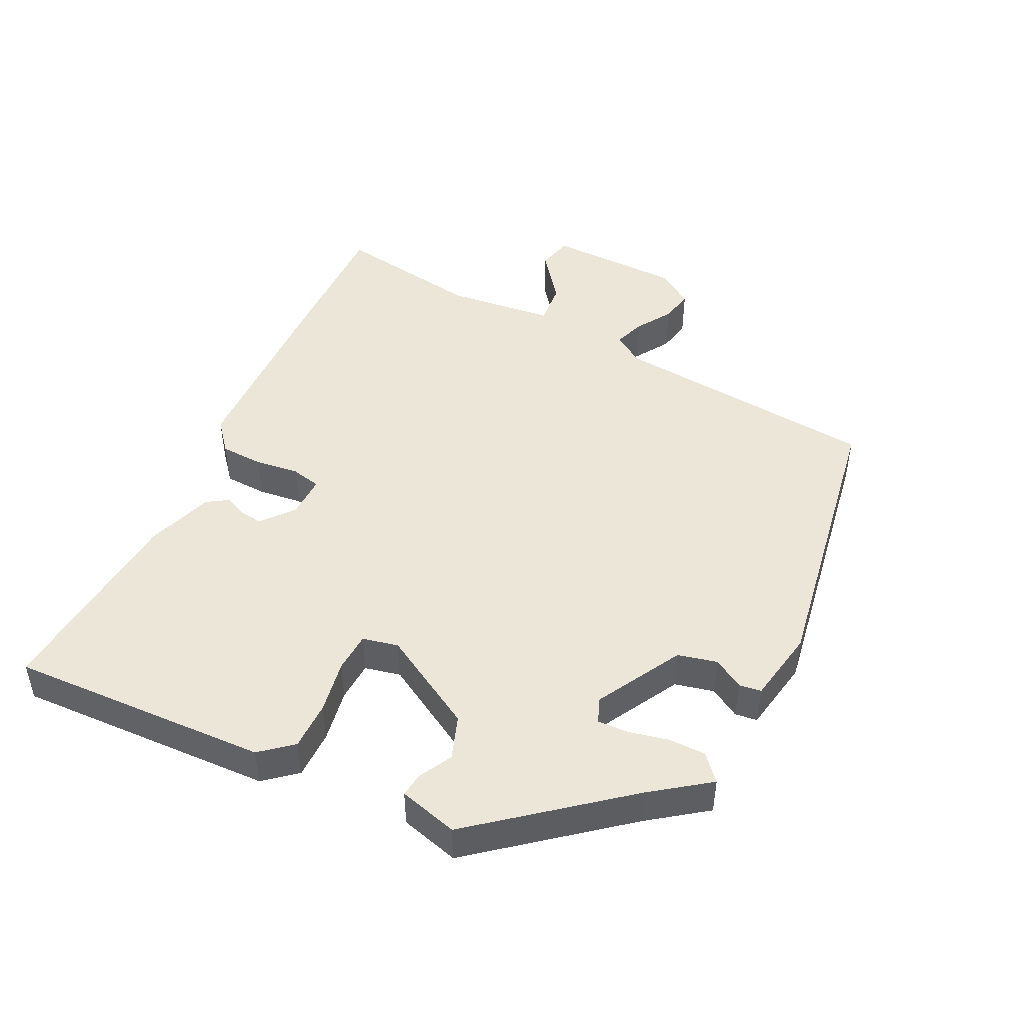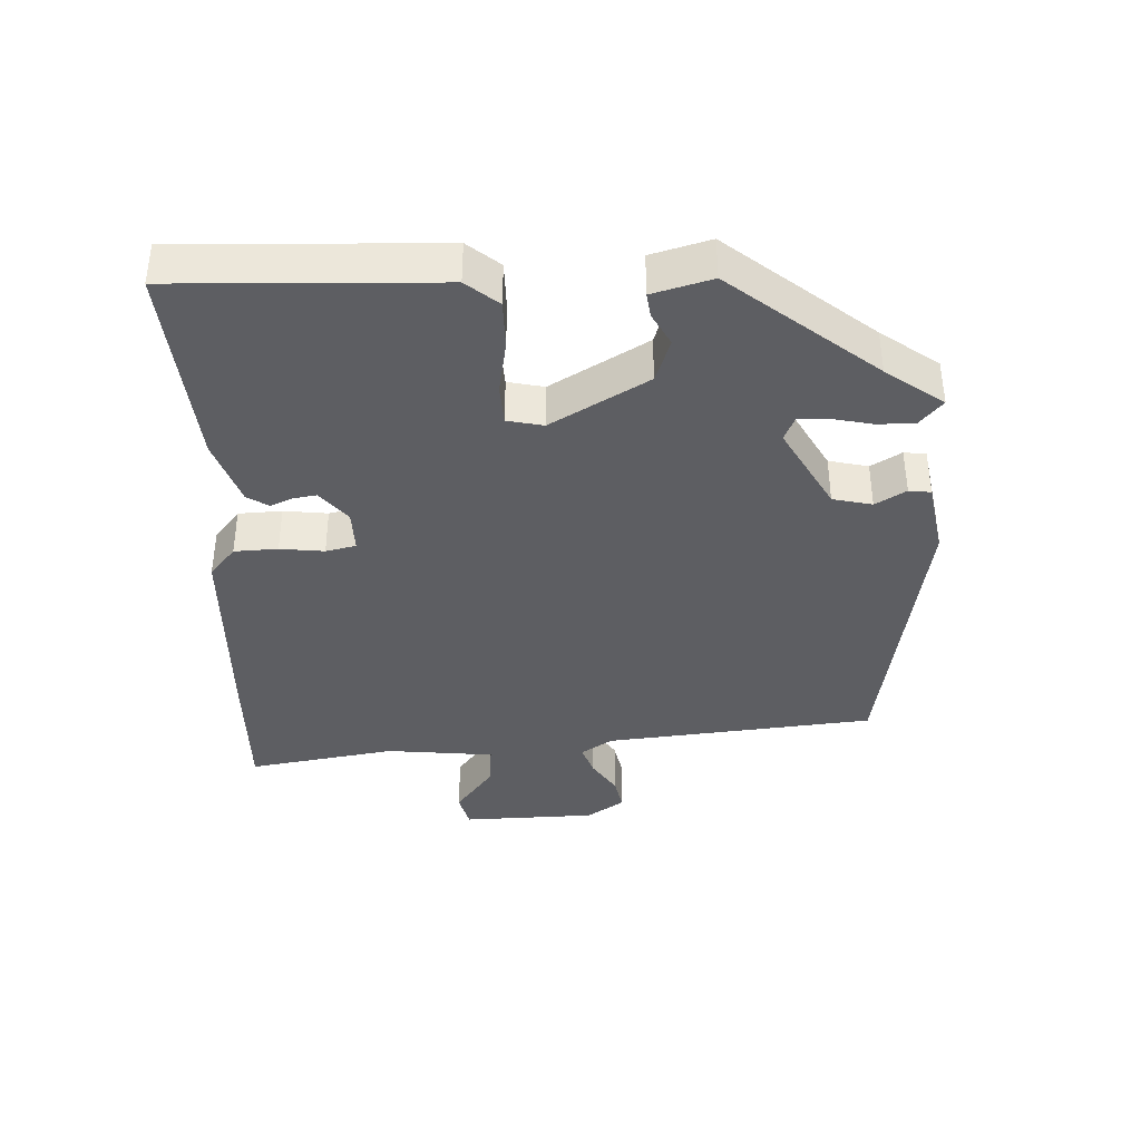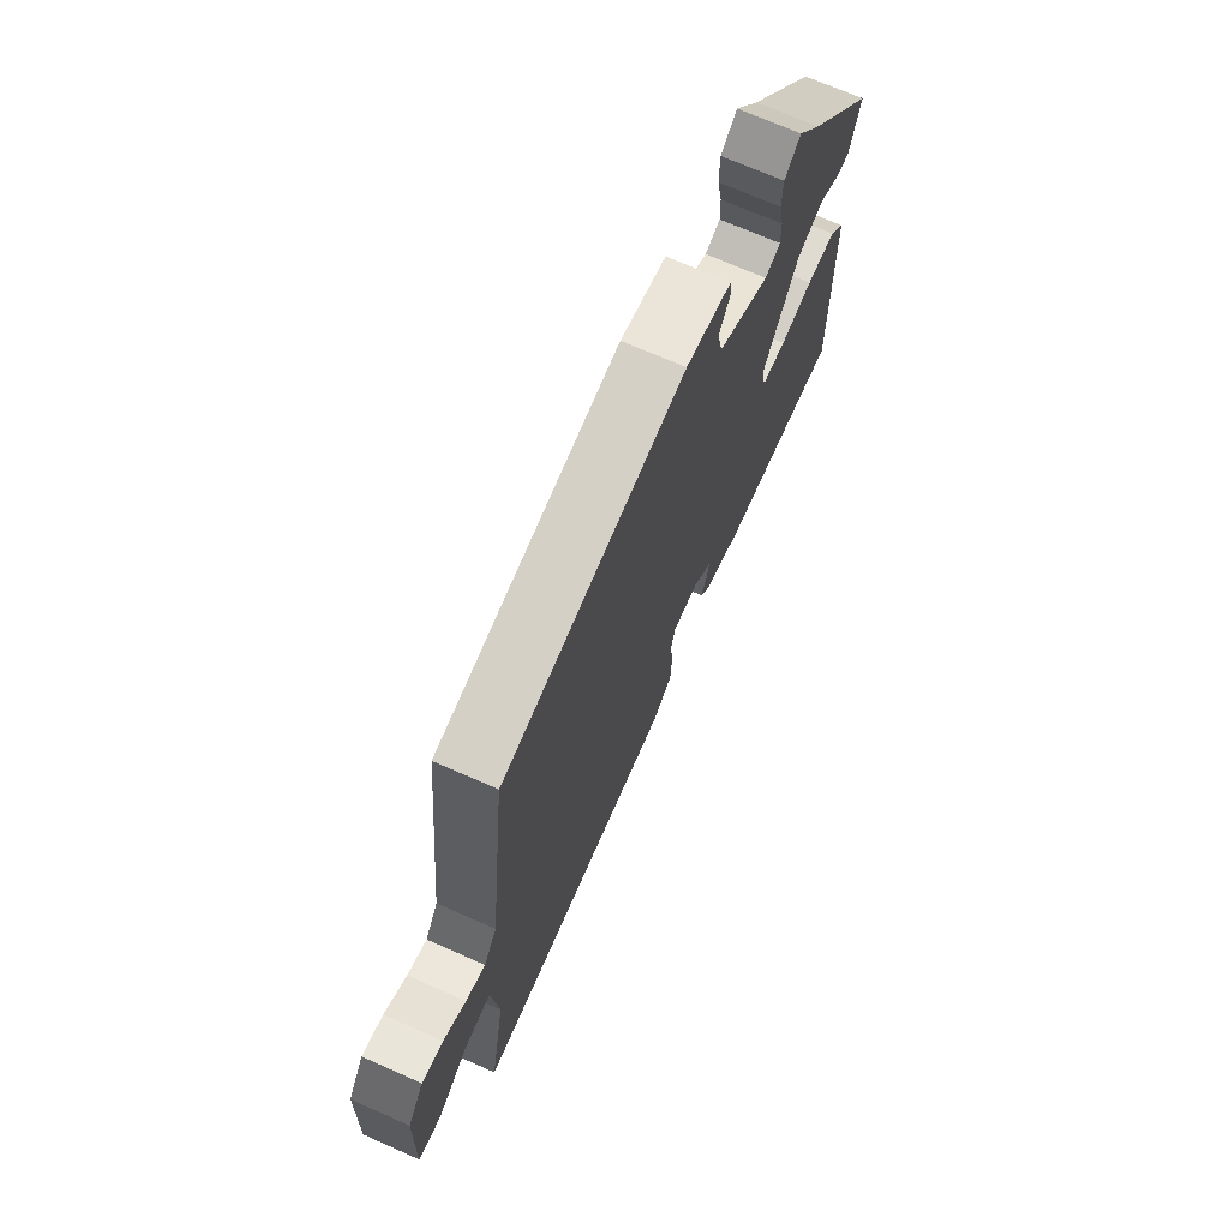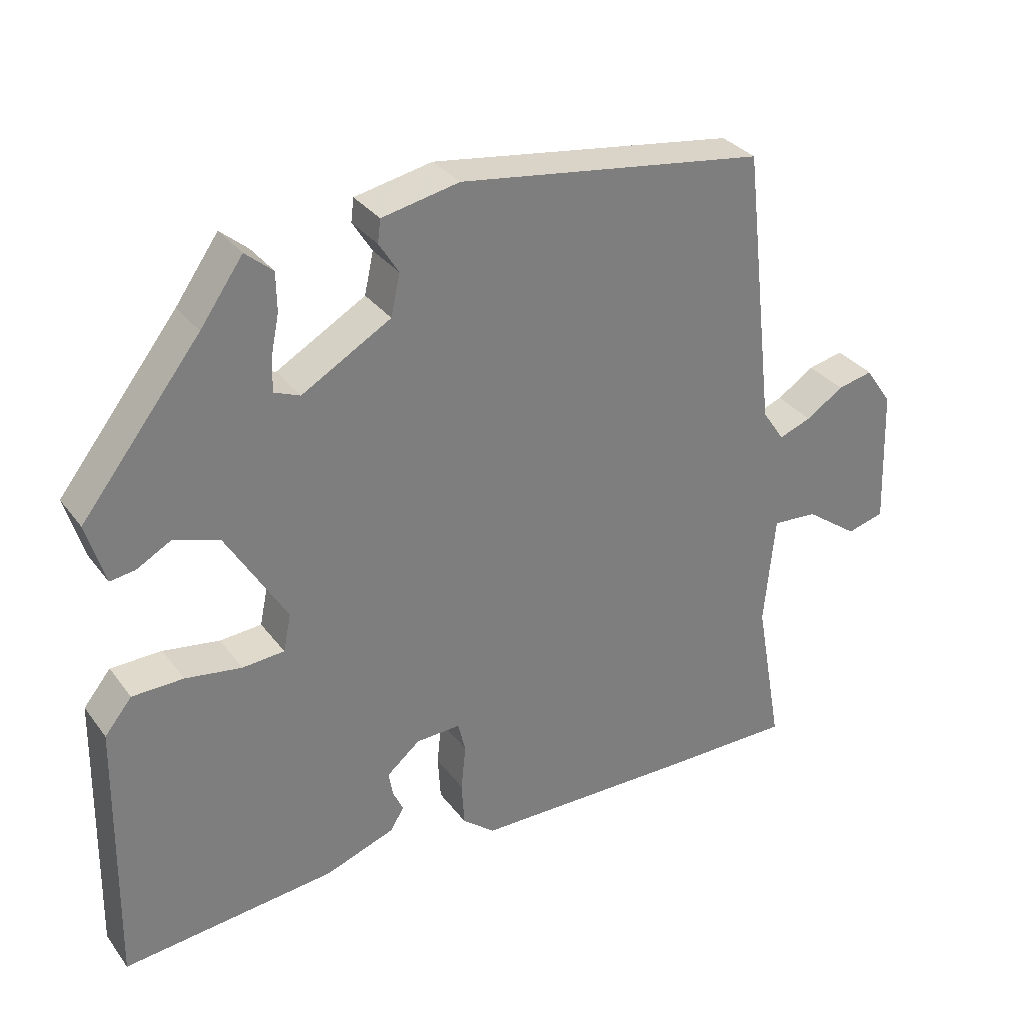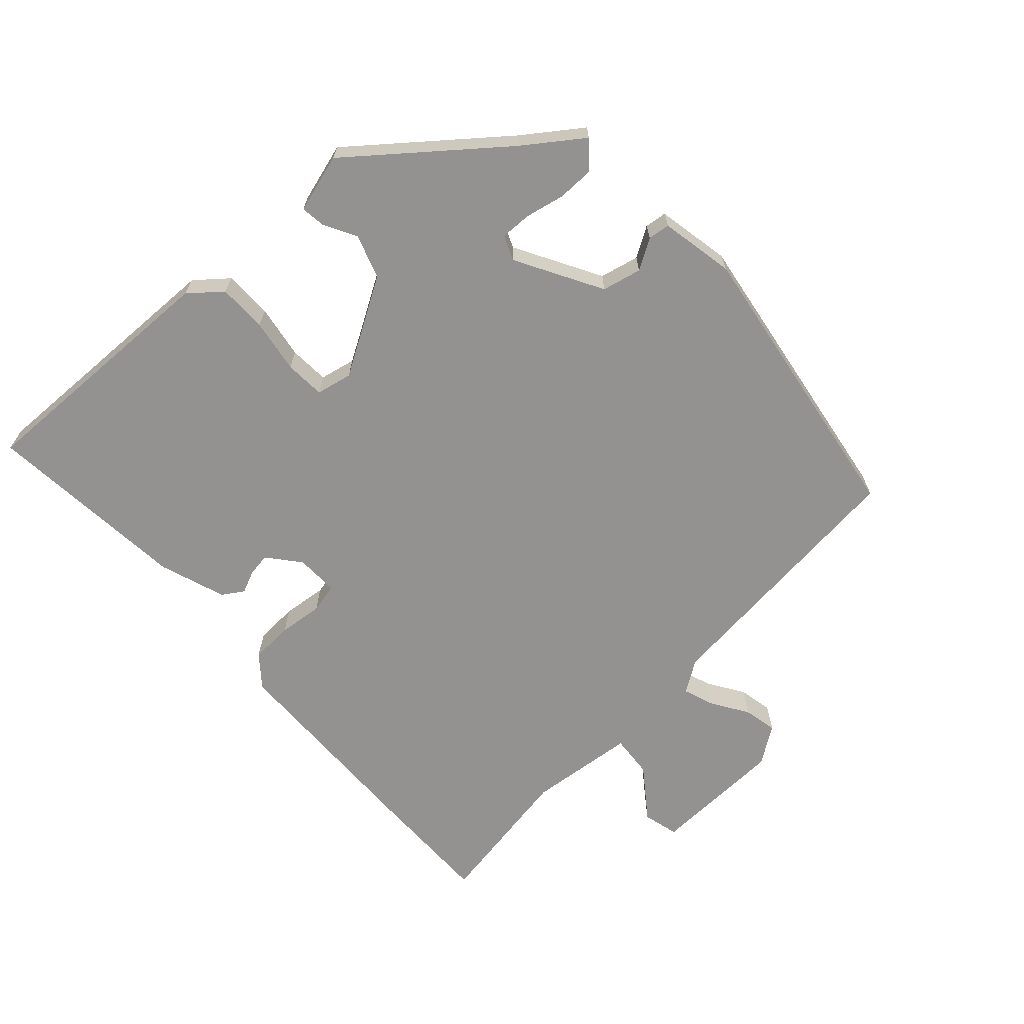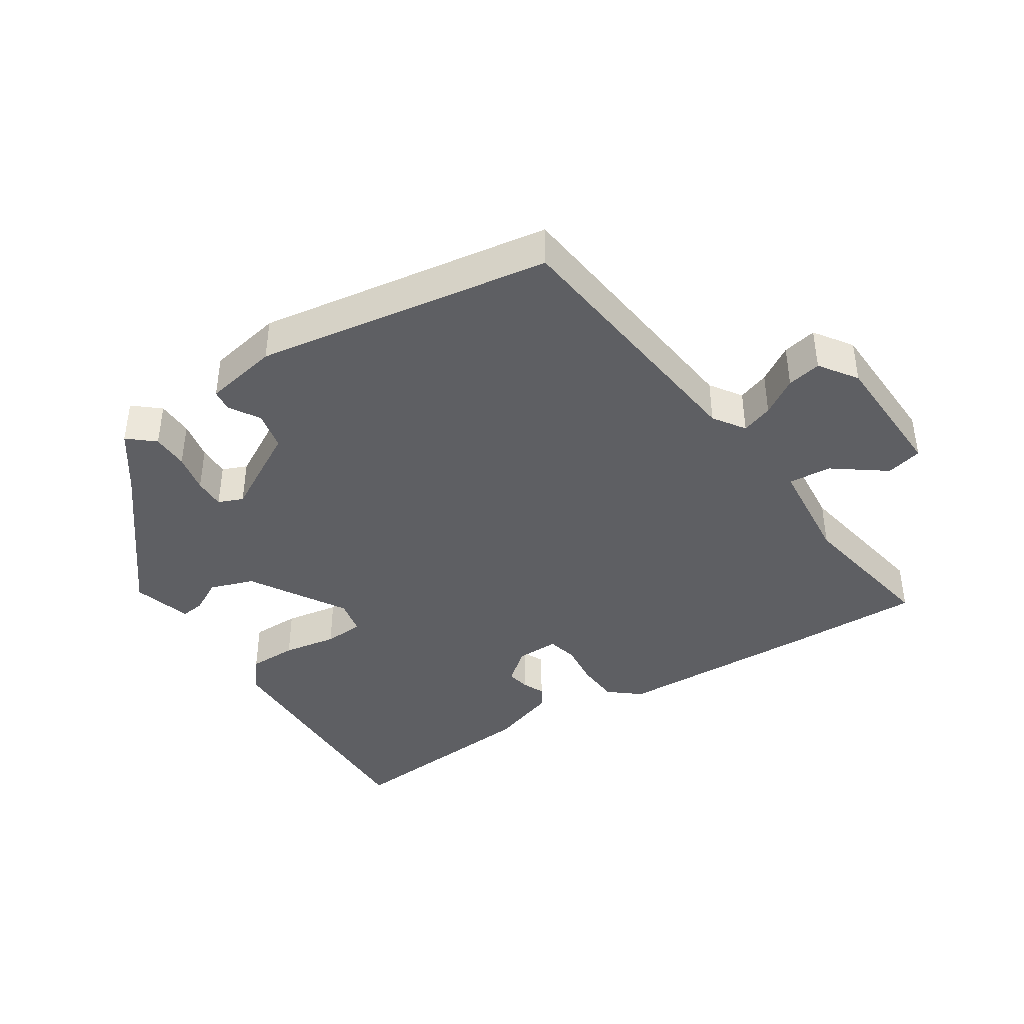
<metadata>
{"format":"obj","ext":"obj","renderer":"f3d","projection":"perspective","resolution":1024,"background":"white","views":[{"elev":46.3,"azim":-64.9,"up":"+Y"},{"elev":-38.3,"azim":-88.5,"up":"+Y"},{"elev":70.9,"azim":113.8,"up":"+Z"},{"elev":32.3,"azim":-30.7,"up":"+Z"},{"elev":-66.4,"azim":-48.0,"up":"+Y"},{"elev":-40.6,"azim":32.6,"up":"+Y"}]}
</metadata>
<code>
v 0.586 0.07 -0.501
v 0.39 0.07 -0.499
v 0.077 0.07 -0.492
v 0.03 0.07 -0.454
v 0.026 0.07 -0.389
v 0.033 0.07 -0.323
v 0.022 0.07 -0.278
v -0.042 0.07 -0.28
v -0.09 0.07 -0.32
v -0.084 0.07 -0.355
v -0.069 0.07 -0.388
v -0.089 0.07 -0.42
v -0.189 0.07 -0.455
v -0.496 0.07 -0.484
v -0.488 0.07 -0.095
v -0.449 0.07 -0.047
v -0.376 0.07 -0.046
v -0.295 0.07 -0.059
v -0.235 0.07 -0.055
v -0.224 0.07 -0.001
v -0.31 0.07 0.142
v -0.376 0.07 0.164
v -0.425 0.07 0.137
v -0.461 0.07 0.132
v -0.487 0.07 0.22
v -0.316 0.07 0.437
v -0.255 0.07 0.523
v -0.216 0.07 0.49
v -0.215 0.07 0.435
v -0.227 0.07 0.376
v -0.228 0.07 0.329
v -0.191 0.07 0.314
v -0.063 0.07 0.387
v -0.05 0.07 0.446
v -0.078 0.07 0.491
v -0.074 0.07 0.524
v 0.037 0.07 0.546
v 0.479 0.07 0.481
v 0.526 0.07 0.077
v 0.558 0.07 0.03
v 0.605 0.07 0.047
v 0.659 0.07 0.082
v 0.71 0.07 0.093
v 0.749 0.07 0.037
v 0.757 0.07 -0.164
v 0.703 0.07 -0.178
v 0.626 0.07 -0.122
v 0.561 0.07 -0.117
v 0.546 0.07 -0.279
v 0.586 0 -0.501
v 0.39 0 -0.499
v 0.077 0 -0.492
v 0.03 0 -0.454
v 0.026 0 -0.389
v 0.033 0 -0.323
v 0.022 0 -0.278
v -0.042 0 -0.28
v -0.09 0 -0.32
v -0.084 0 -0.355
v -0.069 0 -0.388
v -0.089 0 -0.42
v -0.189 0 -0.455
v -0.496 0 -0.484
v -0.488 0 -0.095
v -0.449 0 -0.047
v -0.376 0 -0.046
v -0.295 0 -0.059
v -0.235 0 -0.055
v -0.224 0 -0.001
v -0.31 0 0.142
v -0.376 0 0.164
v -0.425 0 0.137
v -0.461 0 0.132
v -0.487 0 0.22
v -0.316 0 0.437
v -0.255 0 0.523
v -0.216 0 0.49
v -0.215 0 0.435
v -0.227 0 0.376
v -0.228 0 0.329
v -0.191 0 0.314
v -0.063 0 0.387
v -0.05 0 0.446
v -0.078 0 0.491
v -0.074 0 0.524
v 0.037 0 0.546
v 0.479 0 0.481
v 0.526 0 0.077
v 0.558 0 0.03
v 0.605 0 0.047
v 0.659 0 0.082
v 0.71 0 0.093
v 0.749 0 0.037
v 0.757 0 -0.164
v 0.703 0 -0.178
v 0.626 0 -0.122
v 0.561 0 -0.117
v 0.546 0 -0.279
f 44 45 46 47
f 44 47 48
f 41 42 43 44
f 40 41 44 48
f 39 40 48 49
f 37 38 39 49
f 34 35 36 37
f 33 34 37 49
f 27 28 29 30
f 26 27 30 31
f 25 26 31
f 22 23 24 25
f 21 22 25 31
f 20 21 31 32
f 15 16 17 18
f 15 18 19
f 14 15 19
f 13 14 19
f 10 11 12 13
f 9 10 13 19
f 8 9 19 20
f 3 4 5 6
f 3 6 7
f 2 3 7
f 1 2 7
f 49 1 7
f 33 49 7
f 20 32 33
f 7 8 20 33
f 96 95 94 93
f 97 96 93
f 93 92 91 90
f 97 93 90 89
f 98 97 89 88
f 98 88 87 86
f 86 85 84 83
f 98 86 83 82
f 79 78 77 76
f 80 79 76 75
f 80 75 74
f 74 73 72 71
f 80 74 71 70
f 81 80 70 69
f 67 66 65 64
f 68 67 64
f 68 64 63
f 68 63 62
f 62 61 60 59
f 68 62 59 58
f 69 68 58 57
f 55 54 53 52
f 56 55 52
f 56 52 51
f 56 51 50
f 56 50 98
f 56 98 82
f 82 81 69
f 82 69 57 56
f 1 50 51 2
f 2 51 52 3
f 3 52 53 4
f 4 53 54 5
f 5 54 55 6
f 6 55 56 7
f 7 56 57 8
f 8 57 58 9
f 9 58 59 10
f 10 59 60 11
f 11 60 61 12
f 12 61 62 13
f 13 62 63 14
f 14 63 64 15
f 15 64 65 16
f 16 65 66 17
f 17 66 67 18
f 18 67 68 19
f 19 68 69 20
f 20 69 70 21
f 21 70 71 22
f 22 71 72 23
f 23 72 73 24
f 24 73 74 25
f 25 74 75 26
f 26 75 76 27
f 27 76 77 28
f 28 77 78 29
f 29 78 79 30
f 30 79 80 31
f 31 80 81 32
f 32 81 82 33
f 33 82 83 34
f 34 83 84 35
f 35 84 85 36
f 36 85 86 37
f 37 86 87 38
f 38 87 88 39
f 39 88 89 40
f 40 89 90 41
f 41 90 91 42
f 42 91 92 43
f 43 92 93 44
f 44 93 94 45
f 45 94 95 46
f 46 95 96 47
f 47 96 97 48
f 48 97 98 49
f 49 98 50 1

</code>
